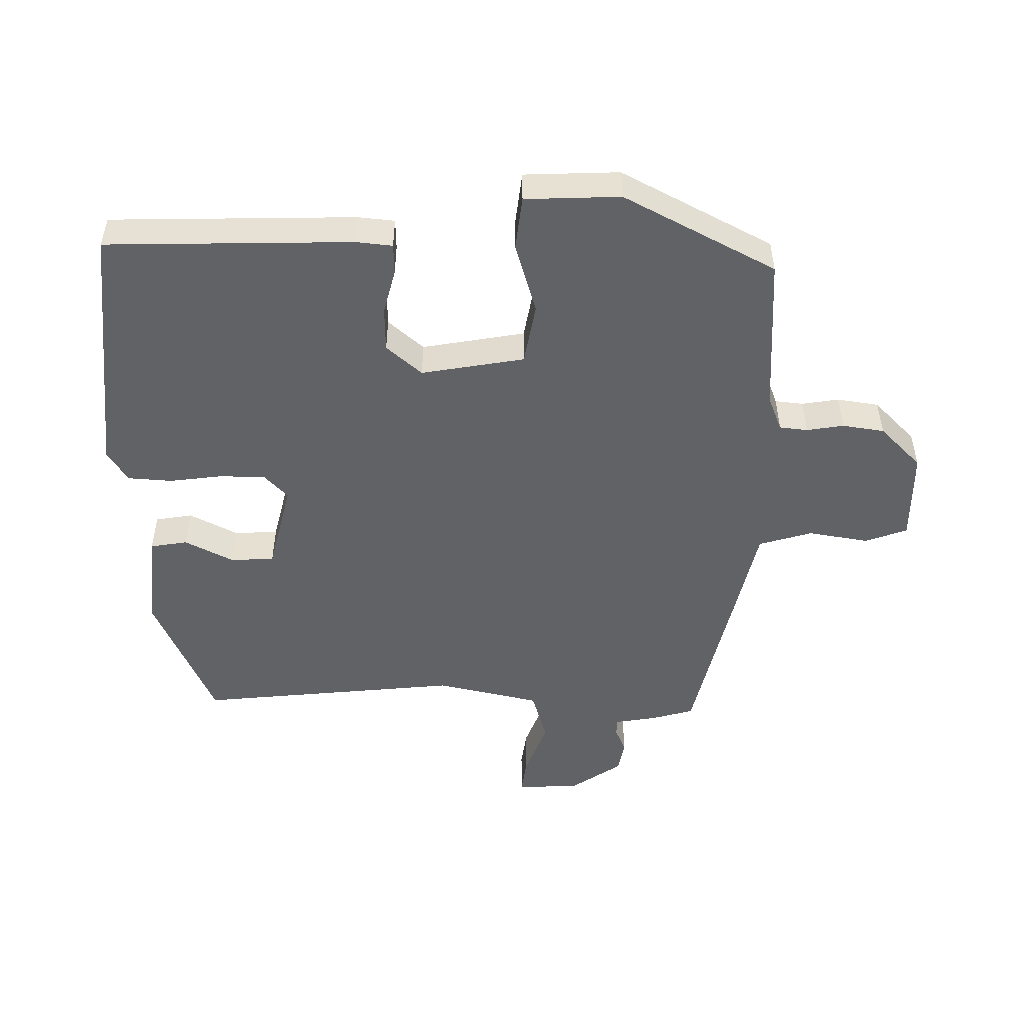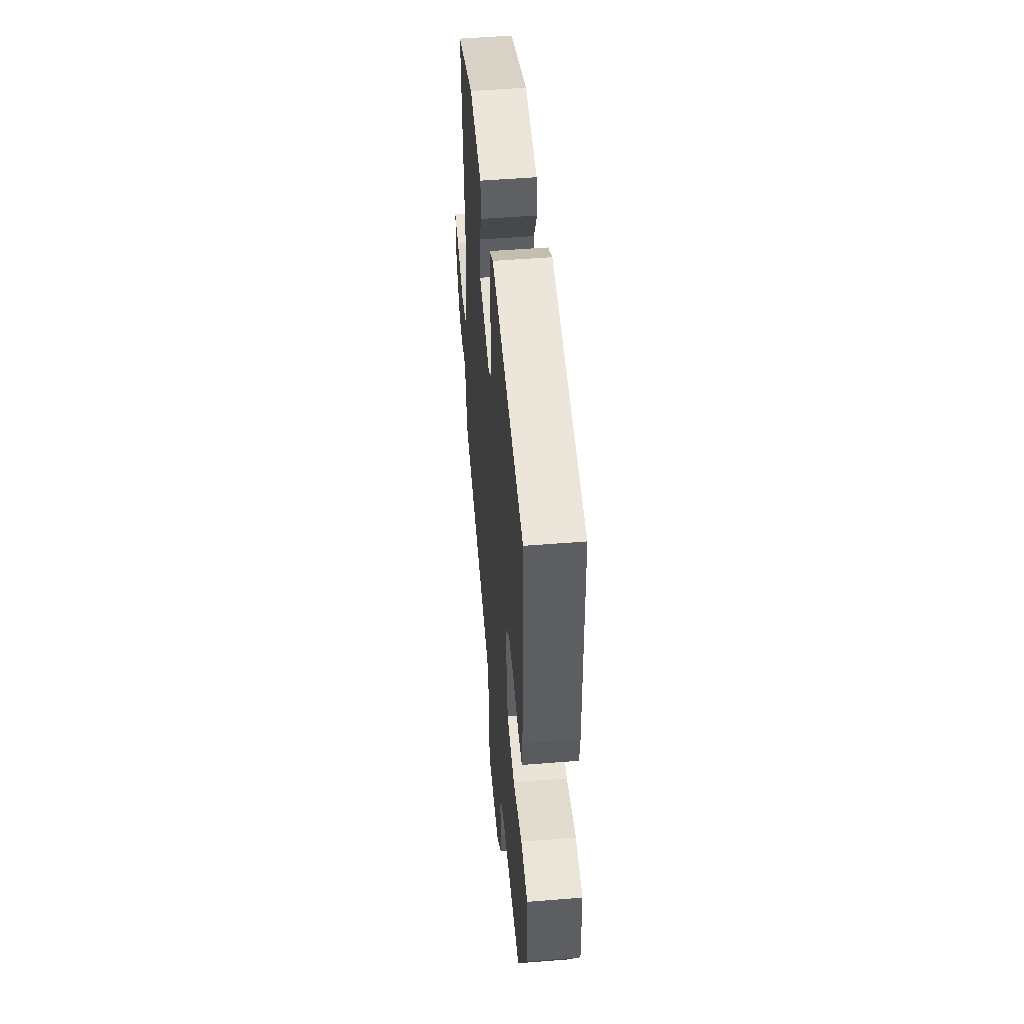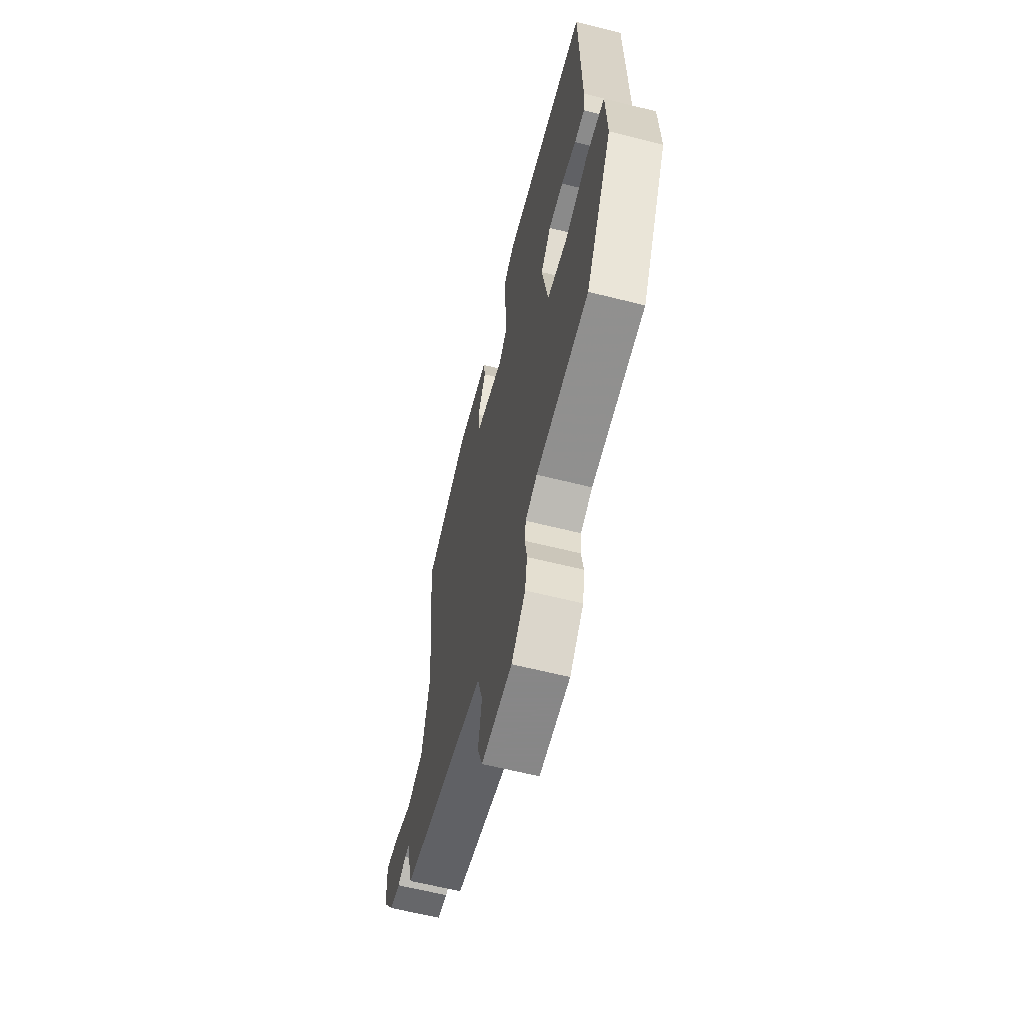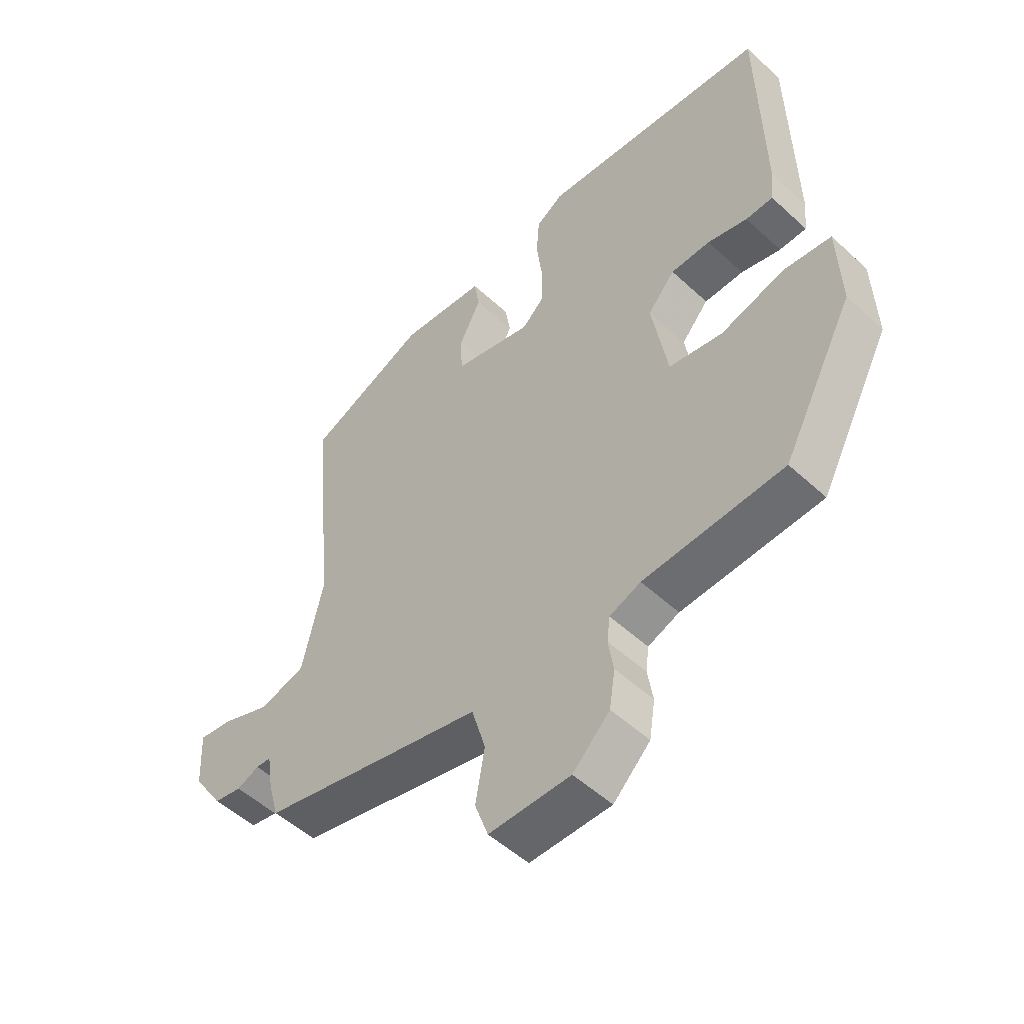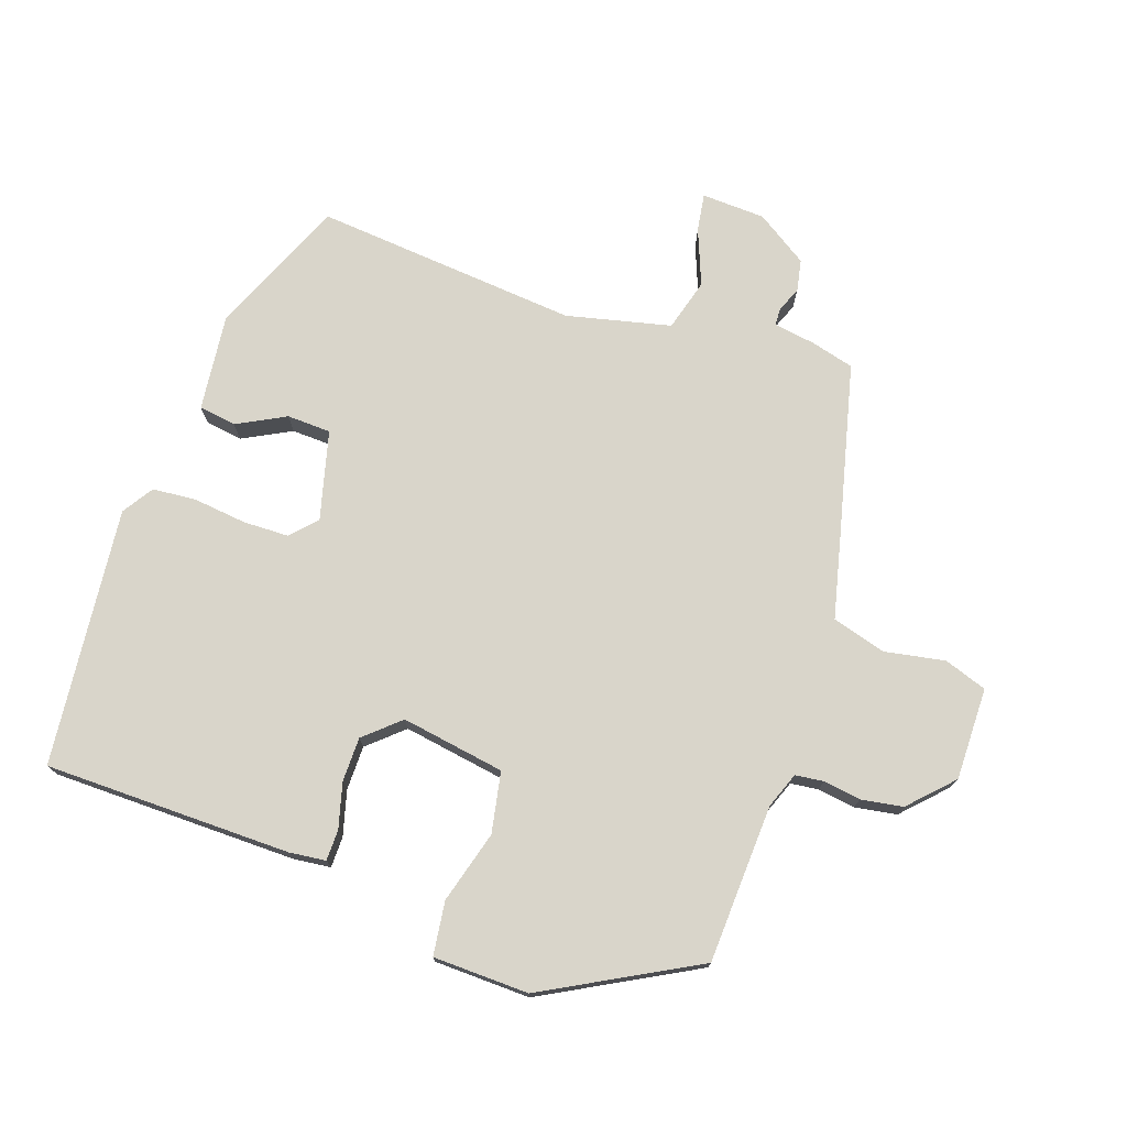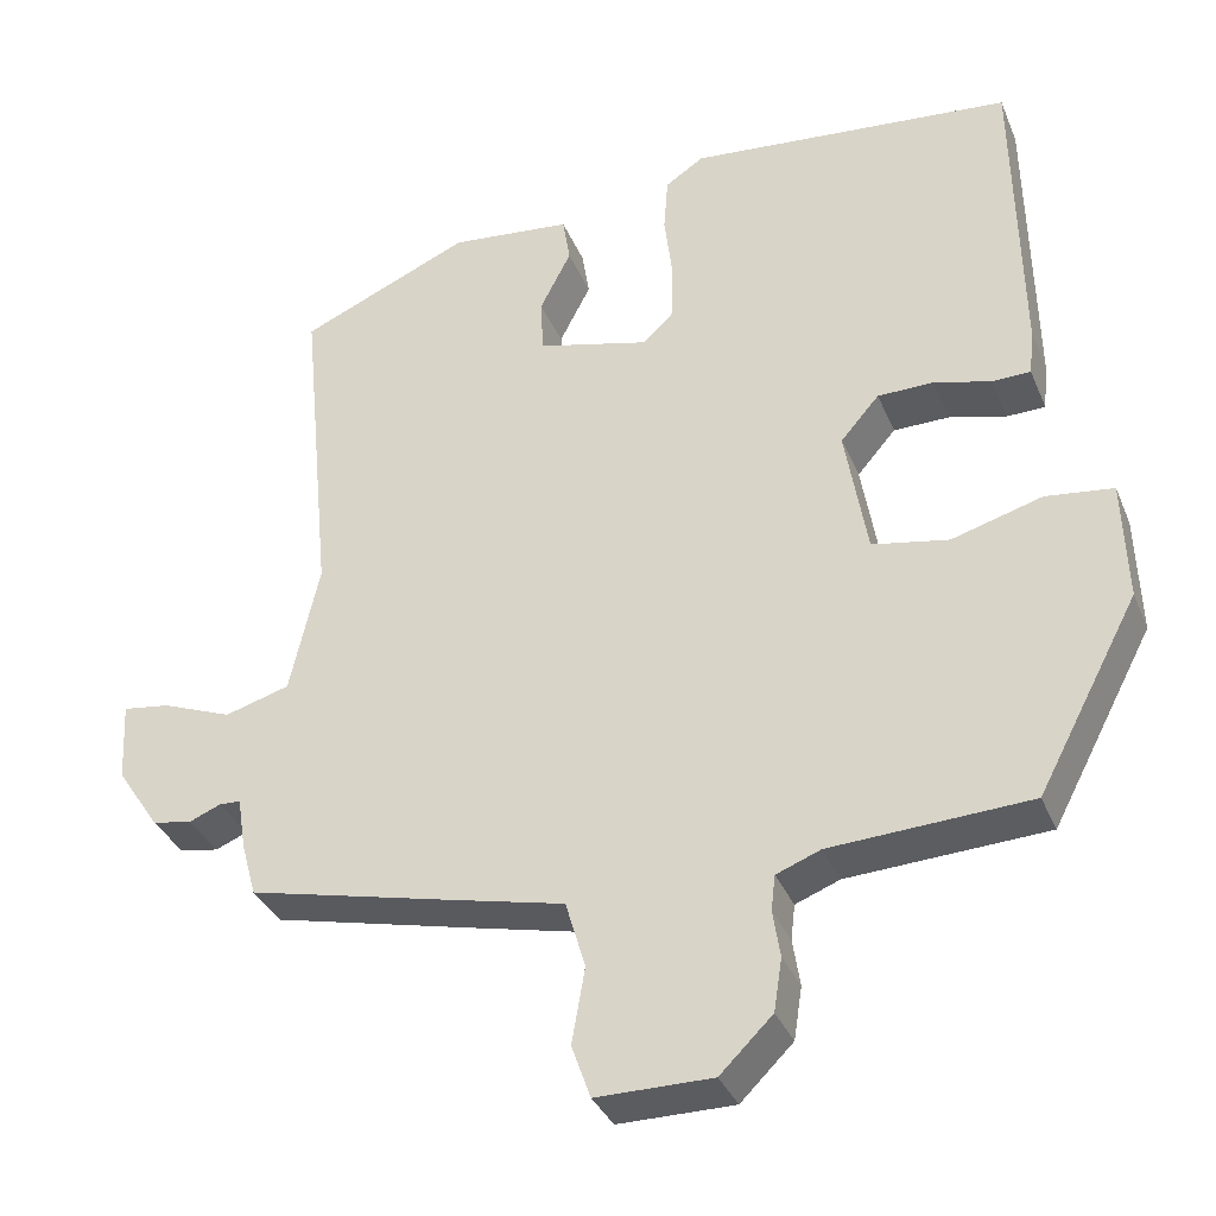
<metadata>
{"format":"obj","ext":"obj","renderer":"f3d","projection":"perspective","resolution":1024,"background":"white","views":[{"elev":-50.6,"azim":89.6,"up":"+Y"},{"elev":51.3,"azim":85.0,"up":"+Z"},{"elev":-62.6,"azim":75.7,"up":"+Z"},{"elev":-51.7,"azim":45.0,"up":"+Z"},{"elev":74.7,"azim":108.5,"up":"+Y"},{"elev":-34.8,"azim":20.6,"up":"+Z"}]}
</metadata>
<code>
v -0.511 0.07 -0.422
v -0.529 0.07 -0.356
v -0.539 0.07 -0.293
v -0.565 0.07 -0.292
v -0.604 0.07 -0.308
v -0.652 0.07 -0.299
v -0.704 0.07 -0.221
v -0.709 0.07 -0.124
v -0.652 0.07 -0.132
v -0.566 0.07 -0.165
v -0.487 0.07 -0.142
v -0.451 0.07 0.017
v -0.49 0.07 0.419
v -0.282 0.07 0.51
v -0.134 0.07 0.495
v -0.125 0.07 0.438
v -0.163 0.07 0.364
v -0.16 0.07 0.297
v -0.024 0.07 0.263
v 0.014 0.07 0.299
v 0.015 0.07 0.369
v 0.005 0.07 0.45
v 0.01 0.07 0.517
v 0.057 0.07 0.548
v 0.452 0.07 0.511
v 0.459 0.07 0.134
v 0.453 0.07 0.078
v 0.406 0.07 0.077
v 0.337 0.07 0.095
v 0.269 0.07 0.094
v 0.222 0.07 0.04
v 0.249 0.07 -0.118
v 0.342 0.07 -0.135
v 0.452 0.07 -0.103
v 0.534 0.07 -0.113
v 0.539 0.07 -0.259
v 0.416 0.07 -0.491
v 0.174 0.07 -0.504
v 0.12 0.07 -0.525
v 0.115 0.07 -0.568
v 0.124 0.07 -0.625
v 0.114 0.07 -0.689
v 0.05 0.07 -0.752
v -0.091 0.07 -0.752
v -0.114 0.07 -0.687
v -0.098 0.07 -0.595
v -0.122 0.07 -0.513
v -0.265 0.07 -0.48
v -0.511 0 -0.422
v -0.529 0 -0.356
v -0.539 0 -0.293
v -0.565 0 -0.292
v -0.604 0 -0.308
v -0.652 0 -0.299
v -0.704 0 -0.221
v -0.709 0 -0.124
v -0.652 0 -0.132
v -0.566 0 -0.165
v -0.487 0 -0.142
v -0.451 0 0.017
v -0.49 0 0.419
v -0.282 0 0.51
v -0.134 0 0.495
v -0.125 0 0.438
v -0.163 0 0.364
v -0.16 0 0.297
v -0.024 0 0.263
v 0.014 0 0.299
v 0.015 0 0.369
v 0.005 0 0.45
v 0.01 0 0.517
v 0.057 0 0.548
v 0.452 0 0.511
v 0.459 0 0.134
v 0.453 0 0.078
v 0.406 0 0.077
v 0.337 0 0.095
v 0.269 0 0.094
v 0.222 0 0.04
v 0.249 0 -0.118
v 0.342 0 -0.135
v 0.452 0 -0.103
v 0.534 0 -0.113
v 0.539 0 -0.259
v 0.416 0 -0.491
v 0.174 0 -0.504
v 0.12 0 -0.525
v 0.115 0 -0.568
v 0.124 0 -0.625
v 0.114 0 -0.689
v 0.05 0 -0.752
v -0.091 0 -0.752
v -0.114 0 -0.687
v -0.098 0 -0.595
v -0.122 0 -0.513
v -0.265 0 -0.48
f 1 2 3
f 48 1 3
f 47 48 3
f 44 45 46
f 43 44 46
f 42 43 46
f 41 42 46
f 40 41 46
f 39 40 46 47
f 38 39 47 3
f 36 37 38
f 35 36 38
f 34 35 38
f 33 34 38
f 32 33 38 3
f 27 28 29
f 26 27 29
f 25 26 29
f 24 25 29
f 23 24 29
f 22 23 29
f 21 22 29
f 20 21 29 30
f 19 20 30 31
f 15 16 17
f 14 15 17
f 13 14 17
f 12 13 17
f 11 12 17 18
f 8 9 10
f 7 8 10
f 6 7 10
f 5 6 10
f 4 5 10
f 4 10 11
f 19 31 32
f 18 19 32
f 11 18 32
f 4 11 32
f 3 4 32
f 51 50 49
f 51 49 96
f 51 96 95
f 94 93 92
f 94 92 91
f 94 91 90
f 94 90 89
f 94 89 88
f 95 94 88 87
f 51 95 87 86
f 86 85 84
f 86 84 83
f 86 83 82
f 86 82 81
f 51 86 81 80
f 77 76 75
f 77 75 74
f 77 74 73
f 77 73 72
f 77 72 71
f 77 71 70
f 77 70 69
f 78 77 69 68
f 79 78 68 67
f 65 64 63
f 65 63 62
f 65 62 61
f 65 61 60
f 66 65 60 59
f 58 57 56
f 58 56 55
f 58 55 54
f 58 54 53
f 58 53 52
f 59 58 52
f 80 79 67
f 80 67 66
f 80 66 59
f 80 59 52
f 80 52 51
f 1 49 50 2
f 2 50 51 3
f 3 51 52 4
f 4 52 53 5
f 5 53 54 6
f 6 54 55 7
f 7 55 56 8
f 8 56 57 9
f 9 57 58 10
f 10 58 59 11
f 11 59 60 12
f 12 60 61 13
f 13 61 62 14
f 14 62 63 15
f 15 63 64 16
f 16 64 65 17
f 17 65 66 18
f 18 66 67 19
f 19 67 68 20
f 20 68 69 21
f 21 69 70 22
f 22 70 71 23
f 23 71 72 24
f 24 72 73 25
f 25 73 74 26
f 26 74 75 27
f 27 75 76 28
f 28 76 77 29
f 29 77 78 30
f 30 78 79 31
f 31 79 80 32
f 32 80 81 33
f 33 81 82 34
f 34 82 83 35
f 35 83 84 36
f 36 84 85 37
f 37 85 86 38
f 38 86 87 39
f 39 87 88 40
f 40 88 89 41
f 41 89 90 42
f 42 90 91 43
f 43 91 92 44
f 44 92 93 45
f 45 93 94 46
f 46 94 95 47
f 47 95 96 48
f 48 96 49 1

</code>
